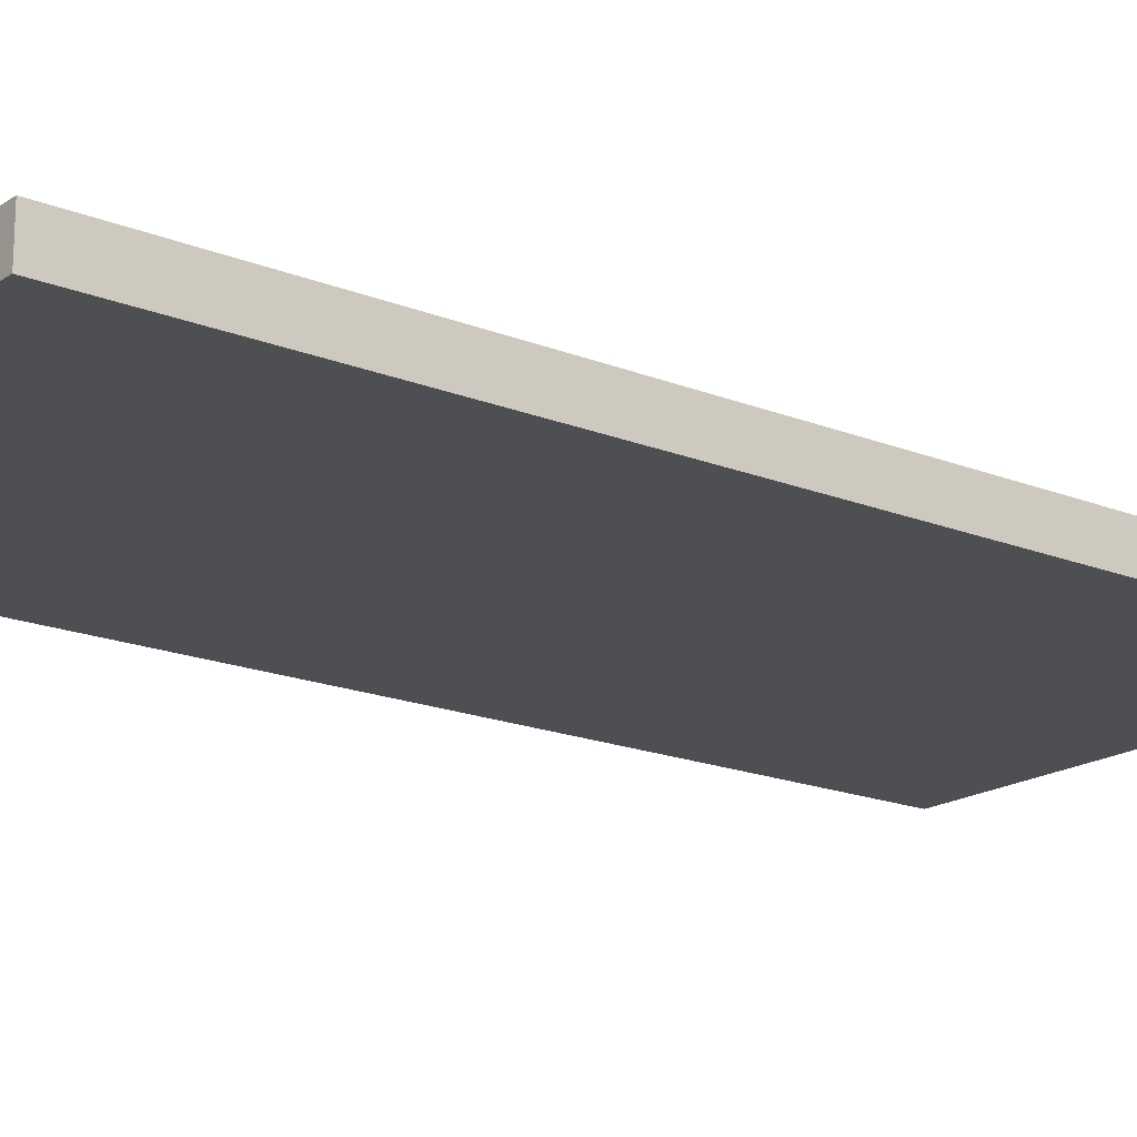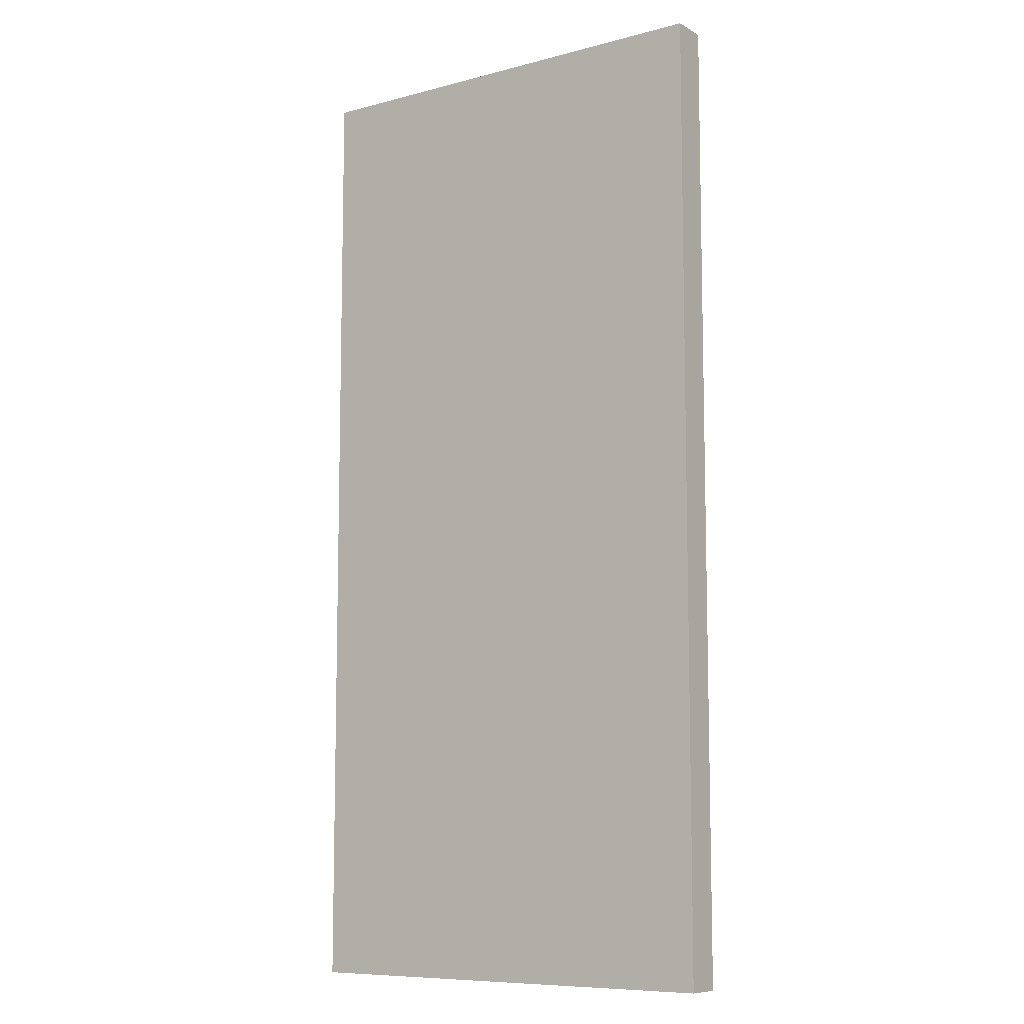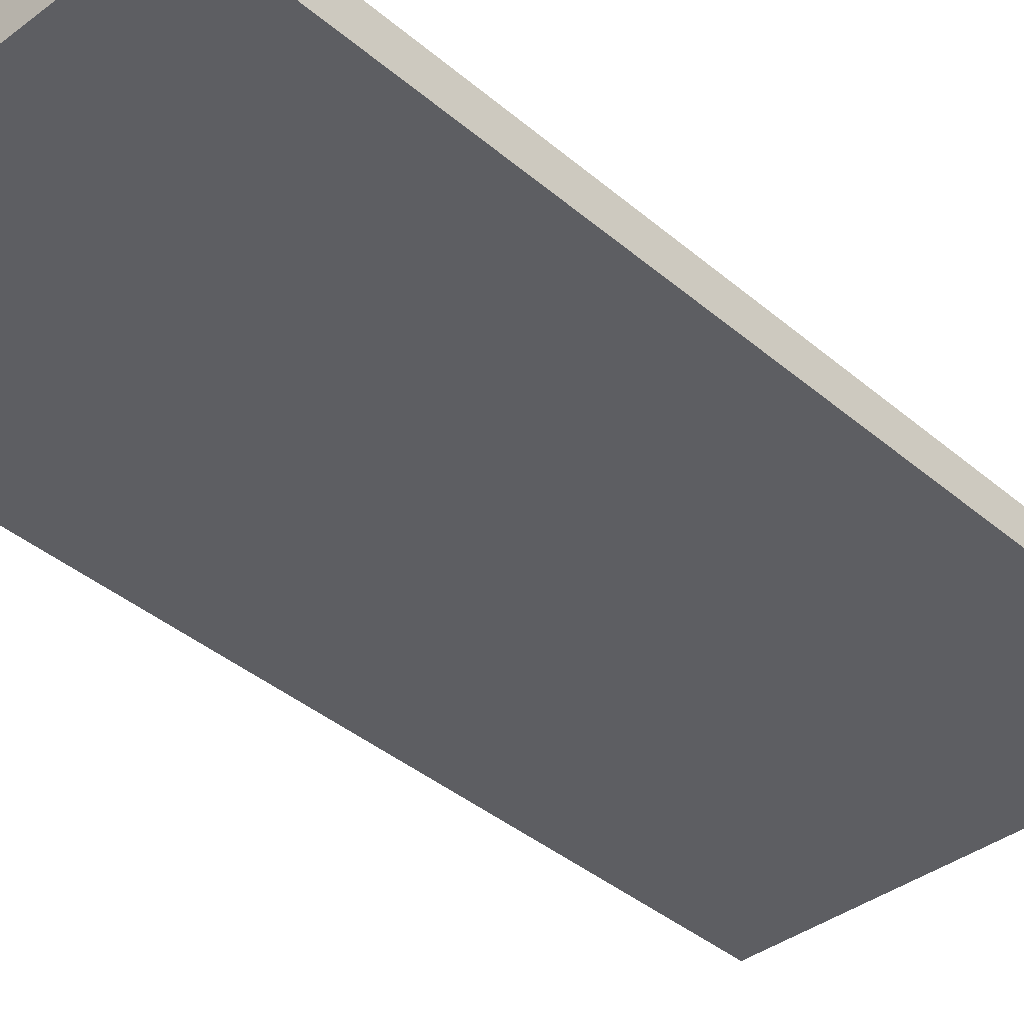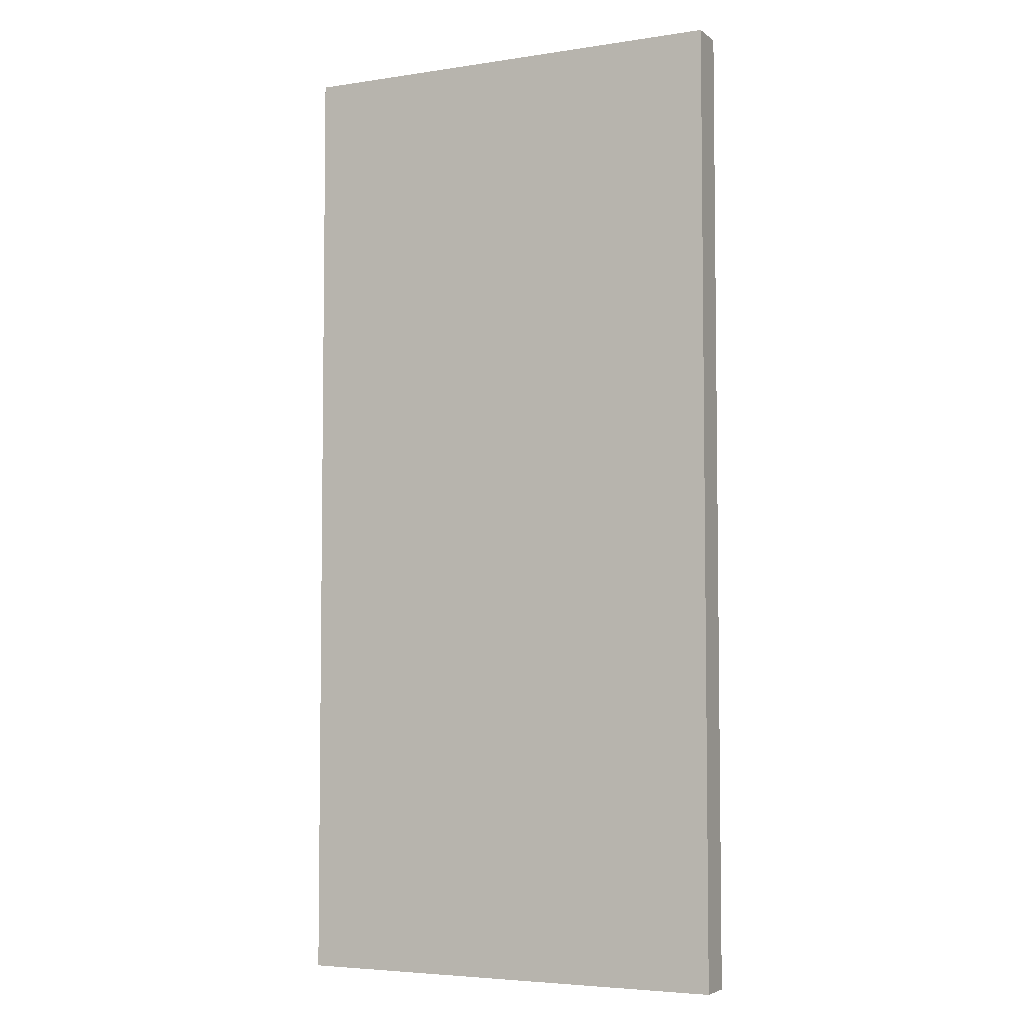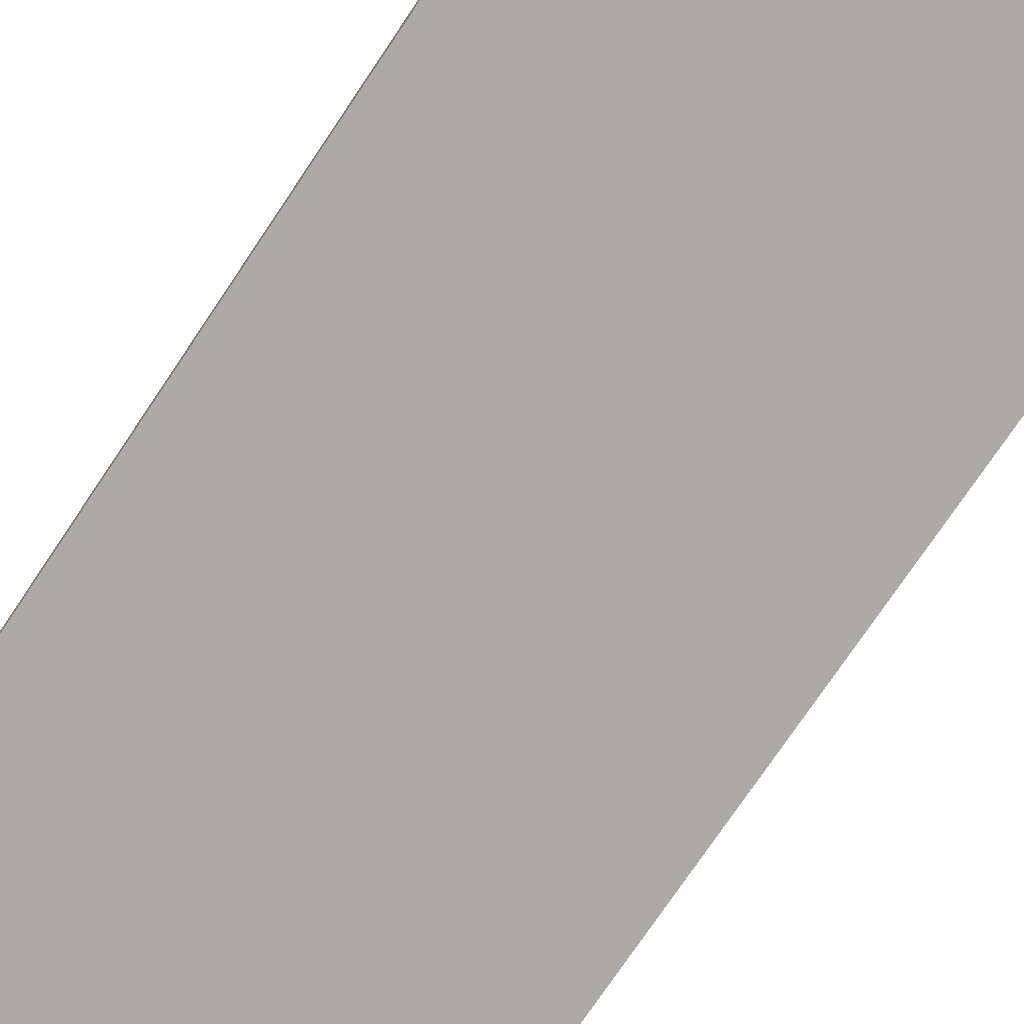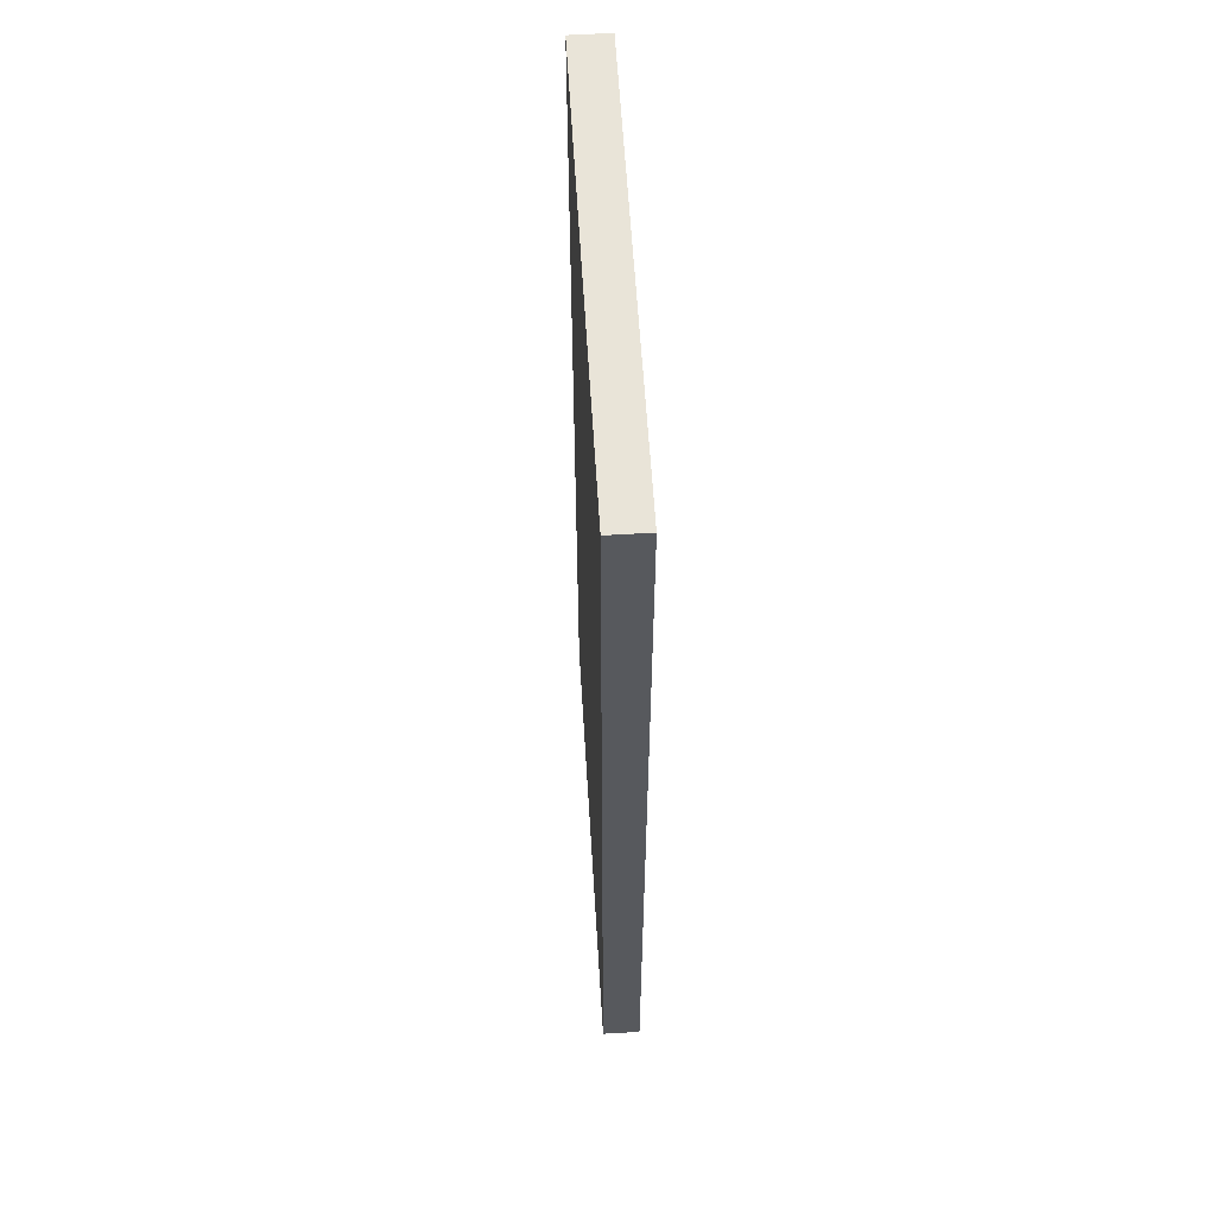
<metadata>
{"format":"obj","ext":"obj","renderer":"f3d","projection":"perspective","resolution":1024,"background":"white","views":[{"elev":-18.0,"azim":-128.1,"up":"+Y"},{"elev":-8.9,"azim":-144.9,"up":"+Z"},{"elev":-38.9,"azim":-136.7,"up":"+Y"},{"elev":-4.8,"azim":26.0,"up":"+Z"},{"elev":-76.0,"azim":-34.0,"up":"+Y"},{"elev":60.0,"azim":-93.5,"up":"+Z"}]}
</metadata>
<code>
g Rug
v -6 0 14
v -6 0 -12
v -6 1 14
v -6 1 -12
v 6 0 14
v 6 0 -12
v 6 1 14
v 6 1 -12
v -6 0 14
v -6 1 14
v 6 0 14
v 6 1 14
v -6 0 -12
v -6 1 -12
v 6 0 -12
v 6 1 -12
v -6 0 14
v 6 0 14
v -5 0 12
v 5 0 12
v -5 0 10
v 5 0 10
v -5 0 8
v 5 0 8
v -5 0 6
v 5 0 6
v -5 0 4
v 5 0 4
v -5 0 2
v 5 0 2
v -5 0 -0
v 5 0 -0
v -5 0 -2
v 5 0 -2
v -5 0 -4
v 5 0 -4
v -5 0 -6
v 5 0 -6
v -5 0 -8
v 5 0 -8
v -5 0 -10
v 5 0 -10
v -6 0 -12
v 6 0 -12
v -6 1 14
v 6 1 14
v -5 1 12
v 5 1 12
v -5 1 10
v 5 1 10
v -5 1 8
v 5 1 8
v -5 1 6
v 5 1 6
v -5 1 4
v 5 1 4
v -5 1 2
v 5 1 2
v -5 1 -0
v 5 1 -0
v -5 1 -2
v 5 1 -2
v -5 1 -4
v 5 1 -4
v -5 1 -6
v 5 1 -6
v -5 1 -8
v 5 1 -8
v -5 1 -10
v 5 1 -10
v -6 1 -12
v 6 1 -12
f 3 2 1
f 4 2 3
f 5 6 7
f 7 6 8
f 11 10 9
f 12 10 11
f 13 14 15
f 15 14 16
f 19 18 17
f 20 18 19
f 21 19 17
f 21 20 19
f 22 18 20
f 22 20 21
f 23 21 17
f 23 22 21
f 24 18 22
f 24 22 23
f 25 23 17
f 25 24 23
f 26 18 24
f 26 24 25
f 27 25 17
f 27 26 25
f 28 18 26
f 28 26 27
f 29 27 17
f 29 28 27
f 30 18 28
f 30 28 29
f 31 29 17
f 31 30 29
f 32 18 30
f 32 30 31
f 33 31 17
f 33 32 31
f 34 18 32
f 34 32 33
f 35 33 17
f 35 34 33
f 36 18 34
f 36 34 35
f 37 35 17
f 37 36 35
f 38 18 36
f 38 36 37
f 39 37 17
f 39 38 37
f 40 18 38
f 40 38 39
f 41 39 17
f 41 40 39
f 42 18 40
f 42 40 41
f 43 41 17
f 43 42 41
f 44 18 42
f 44 42 43
f 45 46 47
f 47 46 48
f 45 47 49
f 47 48 49
f 48 46 50
f 49 48 50
f 45 49 51
f 49 50 51
f 50 46 52
f 51 50 52
f 45 51 53
f 51 52 53
f 52 46 54
f 53 52 54
f 45 53 55
f 53 54 55
f 54 46 56
f 55 54 56
f 45 55 57
f 55 56 57
f 56 46 58
f 57 56 58
f 45 57 59
f 57 58 59
f 58 46 60
f 59 58 60
f 45 59 61
f 59 60 61
f 60 46 62
f 61 60 62
f 45 61 63
f 61 62 63
f 62 46 64
f 63 62 64
f 45 63 65
f 63 64 65
f 64 46 66
f 65 64 66
f 45 65 67
f 65 66 67
f 66 46 68
f 67 66 68
f 45 67 69
f 67 68 69
f 68 46 70
f 69 68 70
f 45 69 71
f 69 70 71
f 70 46 72
f 71 70 72

</code>
